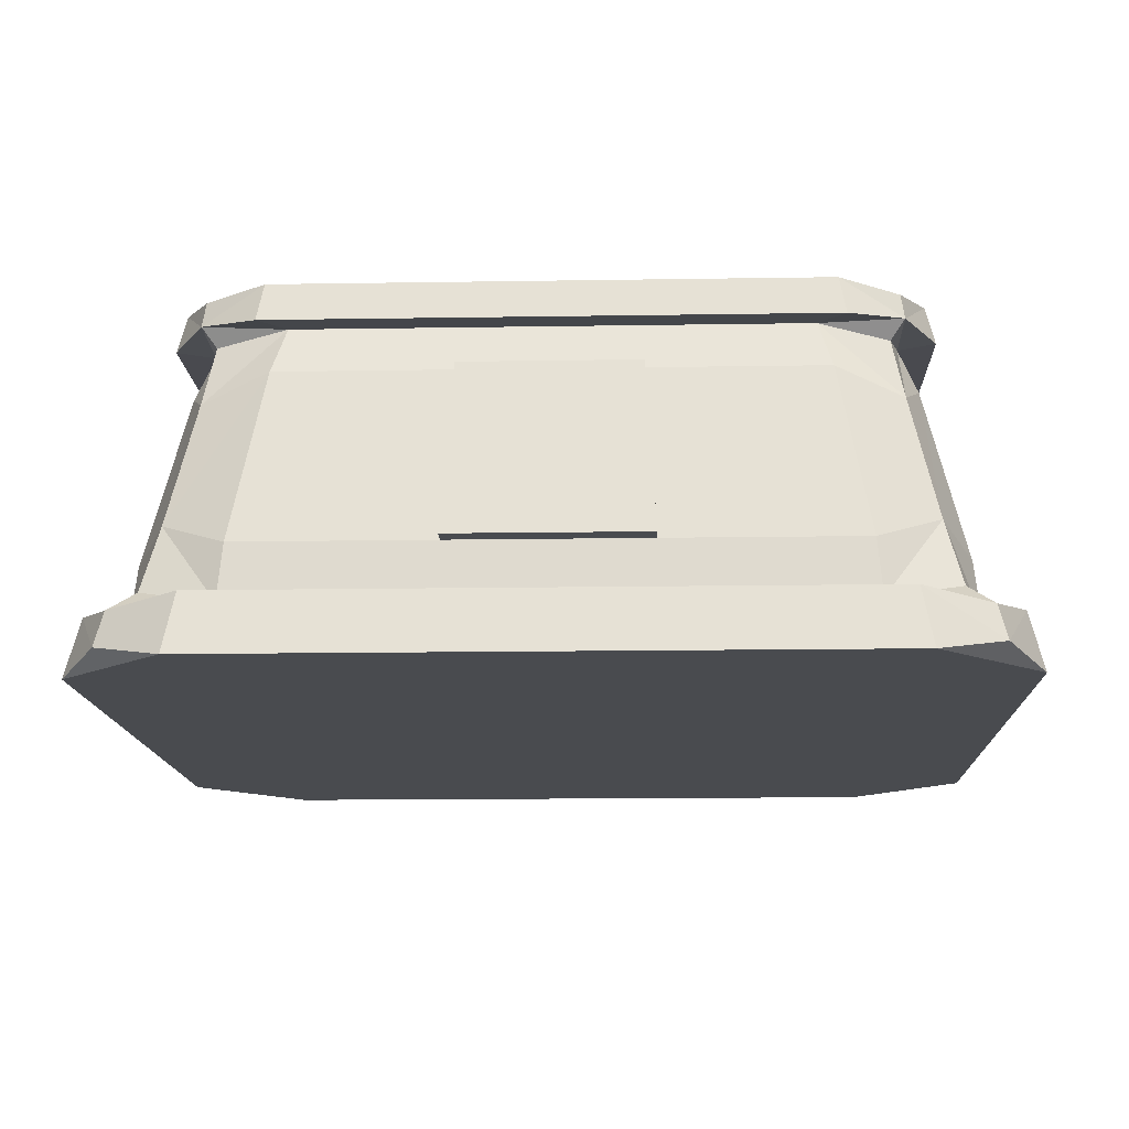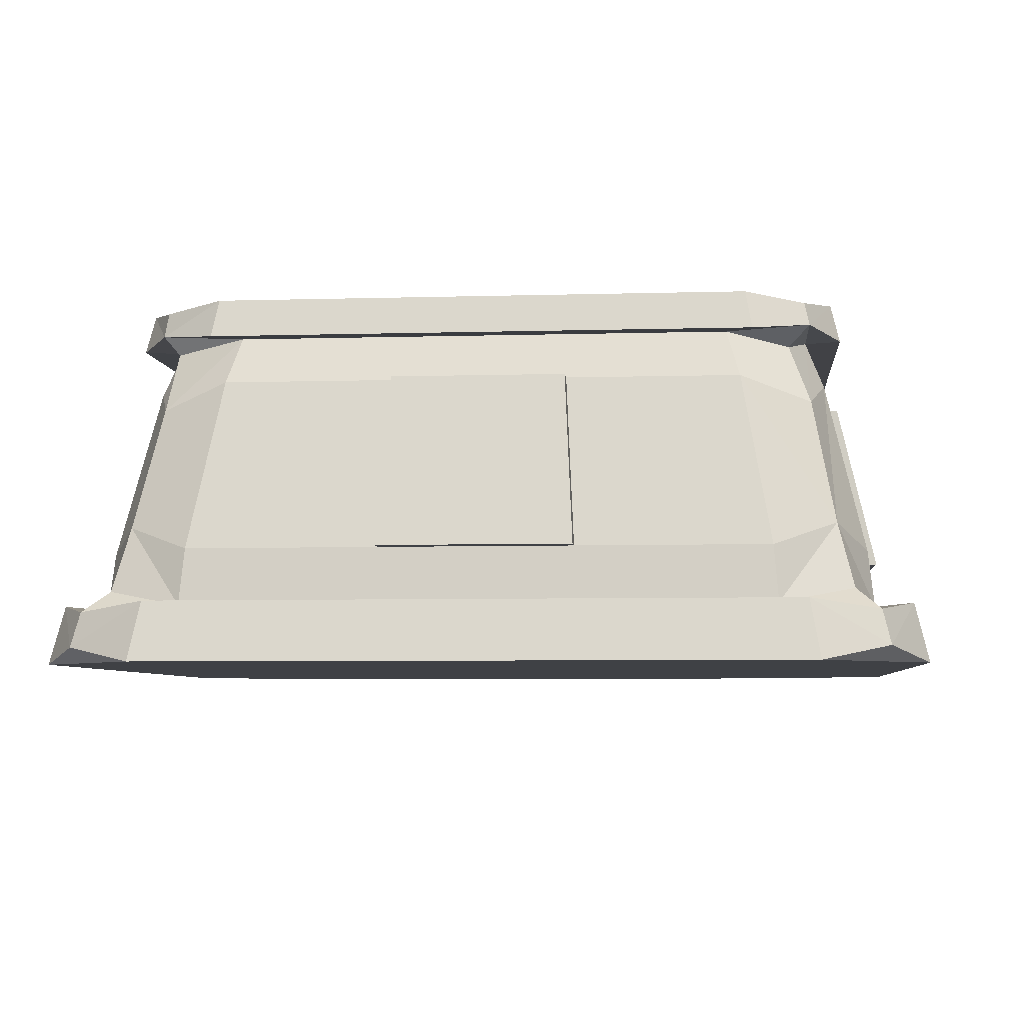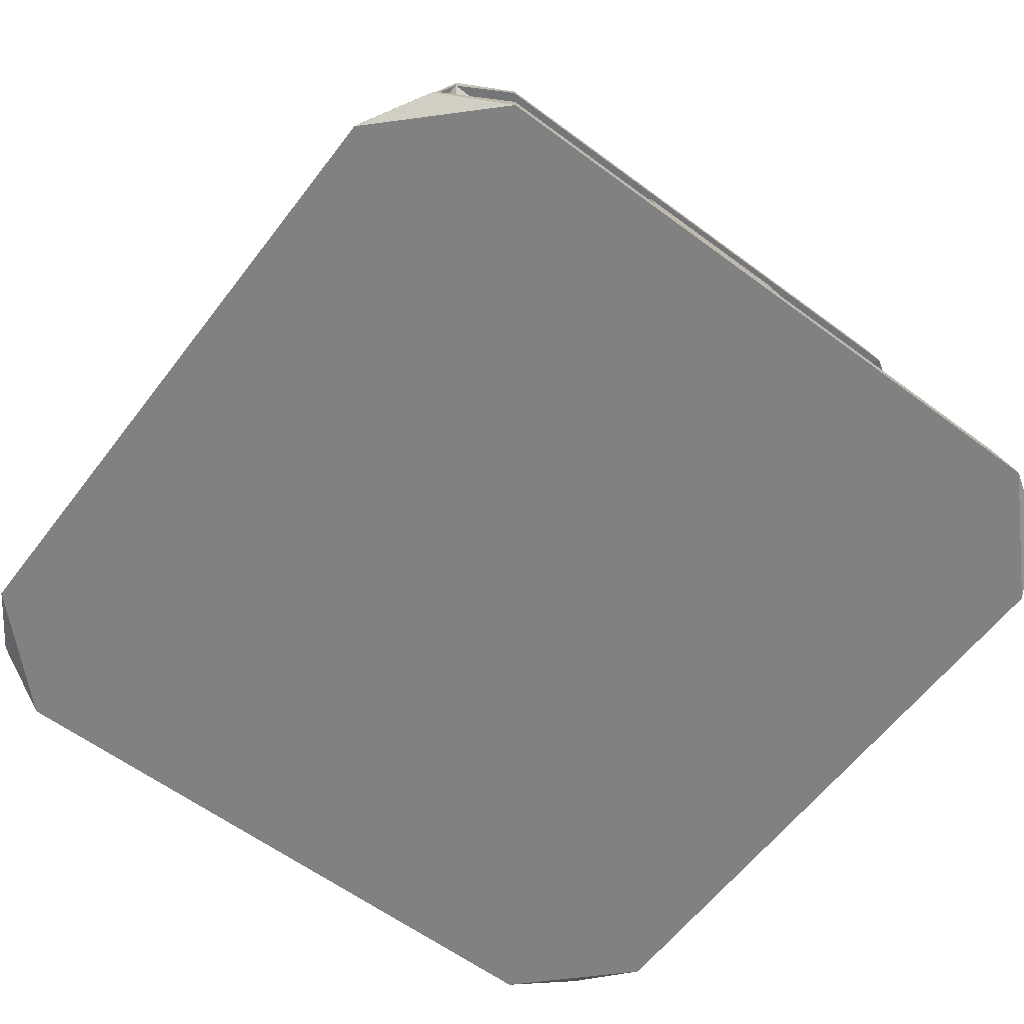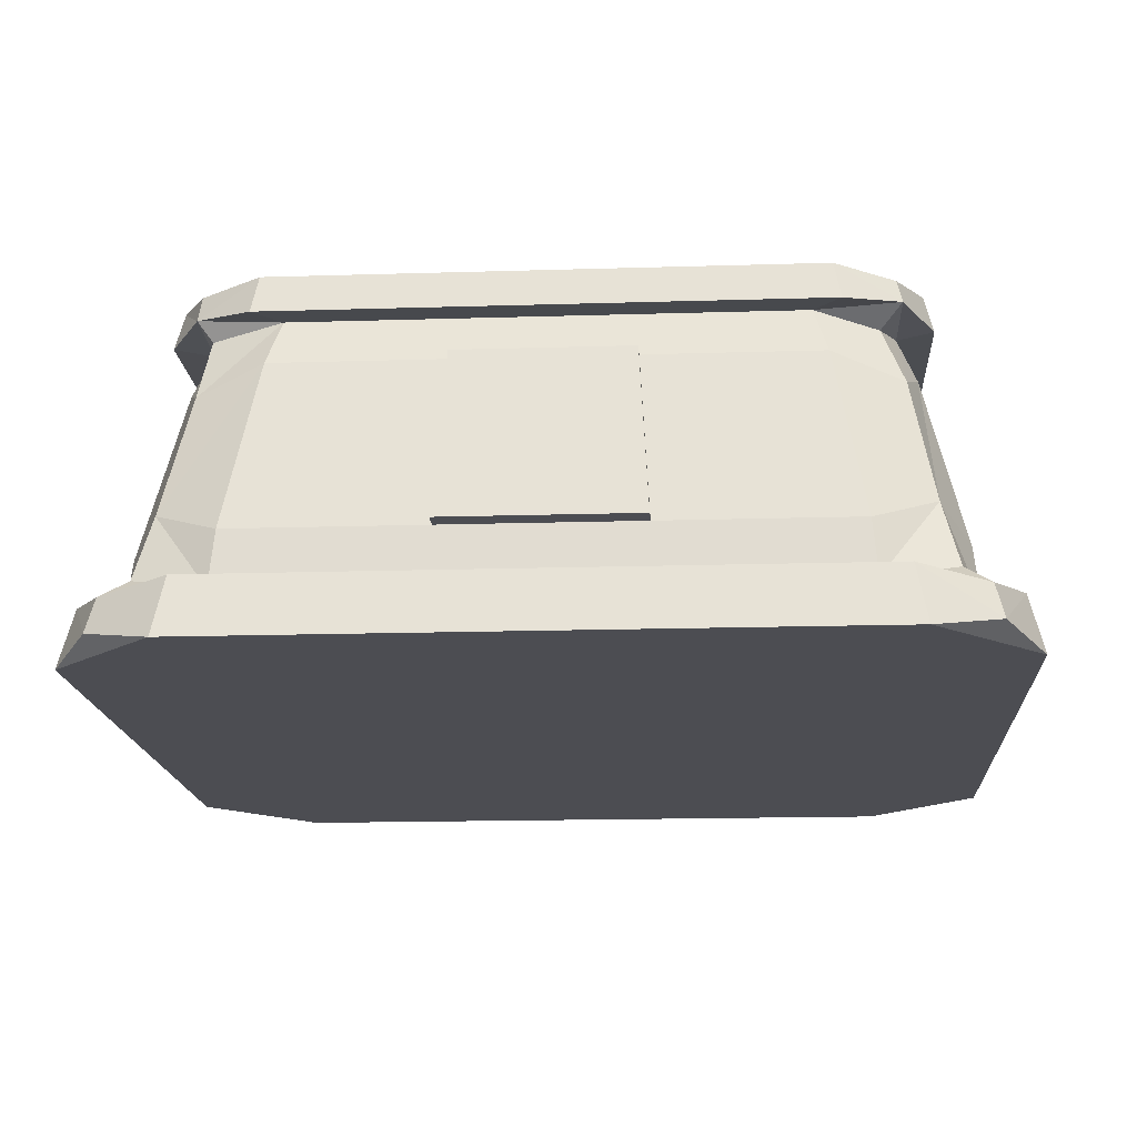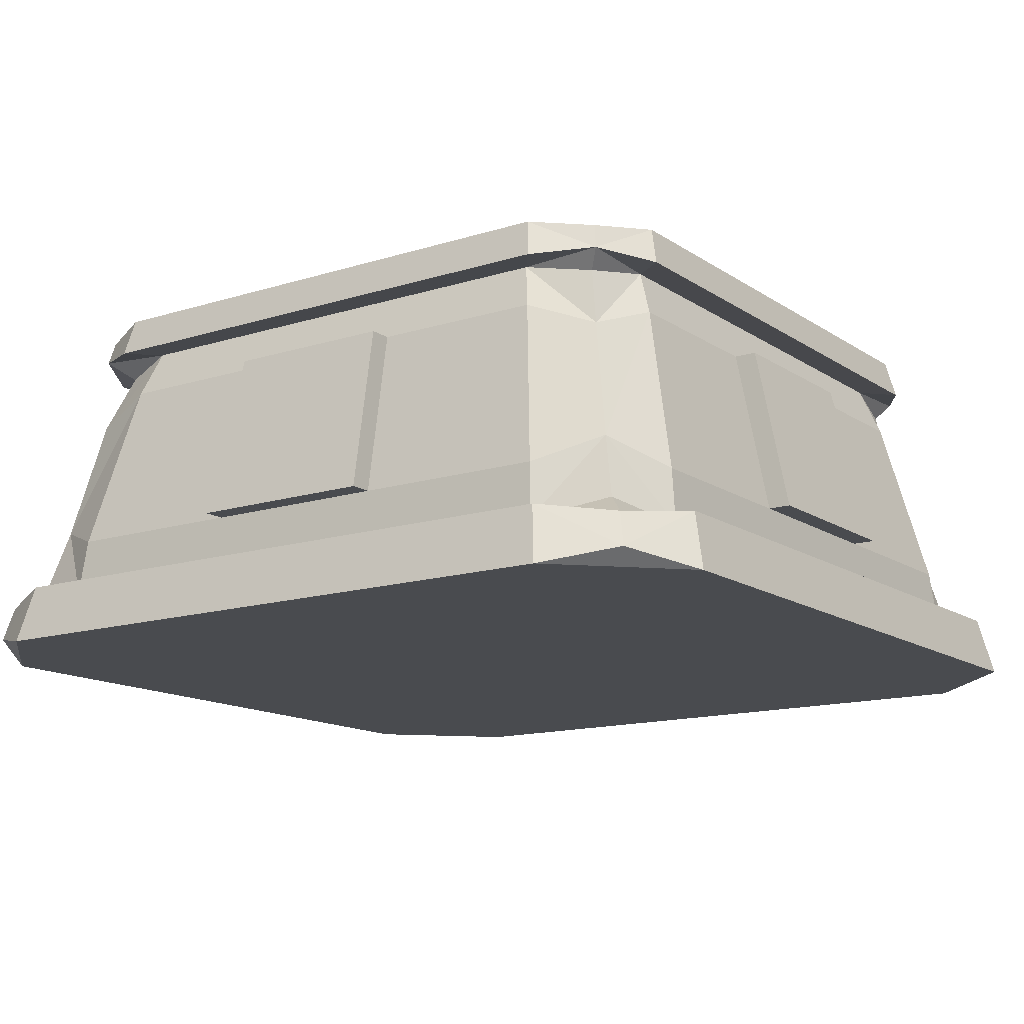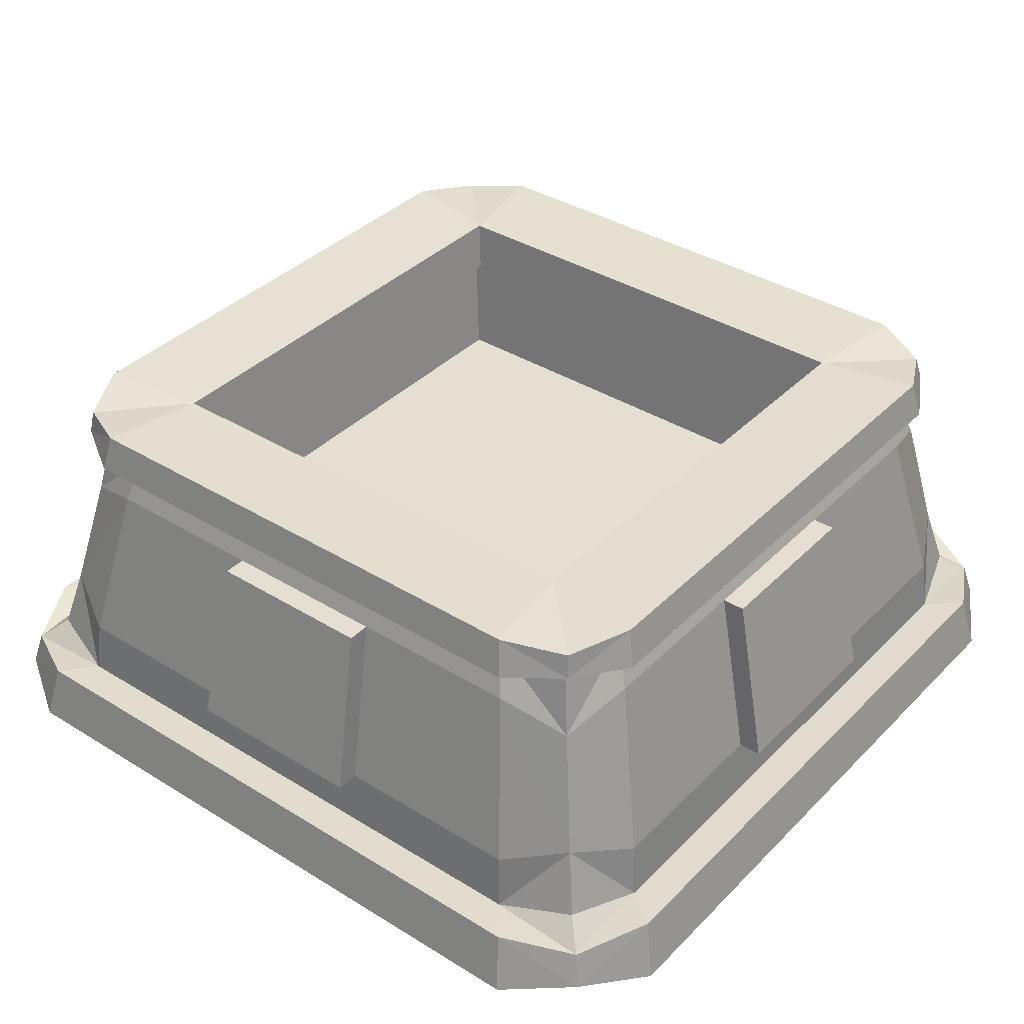
<metadata>
{"format":"obj","ext":"obj","renderer":"f3d","projection":"perspective","resolution":1024,"background":"white","views":[{"elev":-13.7,"azim":92.1,"up":"+Y"},{"elev":-5.5,"azim":-84.7,"up":"+Y"},{"elev":-60.4,"azim":142.8,"up":"+Y"},{"elev":-16.3,"azim":-86.4,"up":"+Y"},{"elev":-13.9,"azim":34.9,"up":"+Y"},{"elev":37.2,"azim":-141.6,"up":"+Y"}]}
</metadata>
<code>
o Tower_Base_Cube
v 0.5748 0.4229 -0.5748
v 0.5748 0.4229 0.5748
v -0.5748 0.4229 -0.5748
v -0.5748 0.4229 0.5748
v 0.8081 0.1762 -0.8081
v 0.8081 0.1762 0.8081
v -0.8081 0.1762 0.8081
v -0.8081 0.1762 -0.8081
v 0.8772 0.05244 -0.8772
v 0.8772 0.05244 0.8772
v -0.8772 0.05244 0.8772
v -0.8772 0.05244 -0.8772
v 0.8596 0.1291 -0.8596
v 0.8596 0.1291 0.8596
v -0.8596 0.1291 0.8596
v -0.8596 0.1291 -0.8596
v 0.7158 0.5885 -0.7158
v 0.7158 0.5885 0.7158
v -0.7172 0.5895 0.7239
v -0.7158 0.5885 -0.7158
v 0.7732 0.3191 -0.7732
v 0.7732 0.3191 0.7732
v -0.7733 0.3193 0.7733
v -0.7732 0.3191 -0.7732
v 0.6907 0.7181 -0.6907
v 0.6907 0.7181 0.6907
v -0.6724 0.7187 0.6779
v -0.6907 0.7181 -0.6907
v 0.7117 0.8094 -0.7117
v 0.7117 0.8094 0.7117
v -0.7118 0.8096 0.7118
v -0.7117 0.8094 -0.7117
v 0.7196 0.7556 -0.7196
v 0.7196 0.7556 0.7196
v -0.7226 0.7593 0.7226
v -0.7196 0.7556 -0.7196
v 0.6153 0.6954 0.6153
v -0.6153 0.6954 -0.6153
v 0.6153 0.6954 -0.6153
v -0.6153 0.6954 0.6153
v 0.6153 0.6954 0.6153
v -0.6153 0.6954 -0.6153
v 0.6153 0.6954 -0.6153
v -0.6153 0.6954 0.6153
v 0.6153 0.6954 0.6153
v -0.6153 0.6954 -0.6153
v 0.6153 0.6954 -0.6153
v -0.6153 0.6954 0.6153
v 0.5426 0.8163 -0.5426
v 0.5426 0.8163 0.5426
v -0.5426 0.8163 -0.5426
v -0.5426 0.8163 0.5426
v 0.5261 0.7049 0.5261
v -0.5261 0.7049 -0.5261
v 0.5261 0.7049 -0.5261
v -0.5261 0.7049 0.5261
v -0.645 0.1439 0.86
v -0.7274 0.01937 -0.9699
v -0.7274 0.01937 0.9699
v -0.7048 0.1494 0.9397
v -0.5694 0.6445 0.7592
v -0.6349 0.2677 0.8465
v -0.54 0.7477 0.72
v -0.5817 0.8258 -0.7756
v -0.5962 0.7425 0.7949
v -0.645 0.1439 -0.86
v -0.7048 0.1494 -0.9397
v -0.5694 0.6445 -0.7592
v -0.6349 0.2677 -0.8465
v -0.54 0.7477 -0.72
v -0.5817 0.8258 0.7756
v -0.5962 0.7425 -0.7949
v 0.645 0.1439 -0.86
v 0.7048 0.1494 -0.9397
v 0.5694 0.6445 -0.7592
v 0.6349 0.2677 -0.8465
v 0.54 0.7477 -0.72
v 0.5817 0.8258 0.7756
v 0.5962 0.7425 -0.7949
v 0.645 0.1439 0.86
v 0.7274 0.01937 -0.9699
v 0.7274 0.01937 0.9699
v 0.7048 0.1494 0.9397
v 0.5694 0.6445 0.7592
v 0.6349 0.2677 0.8465
v 0.54 0.7477 0.72
v 0.5817 0.8258 -0.7756
v 0.5962 0.7425 0.795
v 0.86 0.1439 0.645
v 0.9699 0.01937 0.7274
v 0.9397 0.1494 0.7048
v 0.7592 0.6445 0.5694
v 0.8465 0.2677 0.6349
v 0.72 0.7477 0.54
v -0.7756 0.8258 0.5817
v 0.7949 0.7425 0.5962
v -0.86 0.1439 0.645
v -0.9699 0.01937 0.7274
v -0.9397 0.1494 0.7048
v -0.7592 0.6445 0.5694
v -0.8465 0.2677 0.6349
v -0.72 0.7477 0.54
v 0.7756 0.8258 0.5817
v -0.795 0.7425 0.5962
v -0.86 0.1439 -0.645
v -0.9699 0.01937 -0.7274
v -0.9397 0.1494 -0.7048
v -0.7592 0.6445 -0.5694
v -0.8465 0.2677 -0.6349
v -0.72 0.7477 -0.54
v 0.7756 0.8258 -0.5817
v -0.7949 0.7425 -0.5962
v 0.86 0.1439 -0.645
v 0.9699 0.01937 -0.7274
v 0.9397 0.1494 -0.7048
v 0.7592 0.6445 -0.5694
v 0.8465 0.2677 -0.6349
v 0.72 0.7477 -0.54
v -0.7756 0.8258 -0.5817
v 0.795 0.7425 -0.5962
v -0.7592 0.6445 -0.1898
v -0.8465 0.2677 -0.2116
v 0.7592 0.6445 -0.1898
v 0.8465 0.2677 -0.2116
v 0.7592 0.6445 0.1898
v 0.8465 0.2677 0.2116
v -0.7592 0.6445 0.1898
v -0.8465 0.2677 0.2116
v 0.1898 0.6445 -0.7592
v 0.2116 0.2677 -0.8465
v 0.1898 0.6445 0.7592
v 0.2116 0.2677 0.8465
v 0.18 0.7477 0.72
v -0.1898 0.6445 0.7592
v -0.2116 0.2677 0.8465
v -0.1898 0.6445 -0.7592
v -0.2116 0.2677 -0.8465
v 0.1898 0.6445 -0.8092
v 0.2116 0.2677 -0.8965
v -0.1898 0.6445 -0.8092
v -0.2116 0.2677 -0.8965
v 0.8092 0.6445 -0.1898
v 0.8965 0.2677 -0.2116
v 0.8092 0.6445 0.1898
v 0.8965 0.2677 0.2116
v 0.1898 0.6445 0.8092
v 0.2116 0.2677 0.8965
v -0.1898 0.6445 0.8092
v -0.2116 0.2677 0.8965
v -0.8092 0.6445 -0.1898
v -0.8965 0.2677 -0.2116
v -0.8092 0.6445 0.1898
v -0.8965 0.2677 0.2116
f 118 25 33
f 86 26 34
f 102 27 35
f 86 88 133
f 89 6 14
f 57 7 15
f 105 8 16
f 73 5 13
f 90 91 10
f 59 60 11
f 106 107 12
f 81 74 9
f 93 92 22
f 62 61 23
f 109 108 24
f 76 75 21
f 89 93 22
f 57 62 23
f 105 109 24
f 73 76 21
f 92 94 18
f 61 63 19
f 108 110 20
f 75 77 17
f 96 103 34
f 65 71 35
f 112 119 36
f 79 87 33
f 111 29 49
f 119 112 95
f 80 57 83
f 83 60 82
f 73 74 66
f 124 123 143
f 121 122 151
f 126 93 89
f 102 127 100
f 92 93 125
f 100 127 101
f 111 103 120
f 70 28 36
f 74 81 67
f 132 131 147
f 129 130 139
f 63 61 134
f 76 73 130
f 84 131 85
f 138 139 140
f 110 102 112
f 105 107 97
f 94 92 125
f 116 123 117
f 113 89 115
f 108 109 121
f 122 109 105
f 152 150 153
f 119 51 32
f 144 145 143
f 2 4 37
f 53 56 50
f 87 79 64
f 68 136 69
f 70 136 68
f 38 40 3
f 118 120 94
f 107 106 99
f 61 62 134
f 39 38 1
f 1 2 39
f 135 62 57
f 146 148 147
f 78 71 88
f 55 53 49
f 51 52 54
f 64 32 51
f 58 106 12
f 75 76 129
f 27 63 35
f 8 66 16
f 12 16 67
f 24 20 68
f 8 24 66
f 20 28 70
f 36 32 64
f 25 77 33
f 6 80 14
f 10 14 83
f 22 18 84
f 6 22 80
f 18 26 86
f 34 30 78
f 40 44 37
f 26 94 34
f 7 97 15
f 11 15 99
f 23 19 100
f 7 23 97
f 19 27 102
f 35 31 95
f 78 30 50
f 1 3 2
f 5 113 13
f 9 13 115
f 21 17 116
f 5 21 113
f 17 25 118
f 33 29 111
f 37 41 39
f 128 127 153
f 38 42 40
f 125 126 145
f 115 91 114
f 137 136 141
f 39 43 38
f 134 135 149
f 130 137 139
f 129 138 136
f 126 124 145
f 125 144 123
f 132 147 135
f 131 134 146
f 128 153 122
f 127 121 152
f 49 51 55
f 77 70 79
f 28 110 36
f 120 118 33
f 88 86 34
f 104 102 35
f 88 65 63
f 133 88 63
f 91 89 14
f 60 57 15
f 107 105 16
f 74 73 13
f 91 14 10
f 60 15 11
f 107 16 12
f 74 13 9
f 92 18 22
f 61 19 23
f 108 20 24
f 75 17 21
f 6 89 22
f 7 57 23
f 8 105 24
f 5 73 21
f 94 26 18
f 63 27 19
f 110 28 20
f 77 25 17
f 103 30 34
f 71 31 35
f 119 32 36
f 87 29 33
f 30 103 50
f 103 111 50
f 111 49 50
f 112 104 95
f 57 60 83
f 60 59 82
f 74 67 66
f 123 142 143
f 150 121 151
f 126 89 113
f 124 126 113
f 117 124 113
f 102 121 127
f 110 108 102
f 108 121 102
f 93 126 125
f 127 128 101
f 103 96 120
f 72 70 36
f 81 58 67
f 131 146 147
f 138 129 139
f 133 63 134
f 133 134 131
f 86 133 84
f 133 131 84
f 73 66 130
f 66 69 137
f 130 66 137
f 131 132 85
f 139 141 140
f 102 104 112
f 107 99 97
f 118 94 125
f 116 118 123
f 118 125 123
f 123 124 117
f 89 91 115
f 109 122 121
f 122 105 97
f 128 122 97
f 101 128 97
f 150 151 153
f 95 31 52
f 119 95 51
f 95 52 51
f 142 144 143
f 4 40 37
f 56 52 50
f 79 72 64
f 136 137 69
f 70 77 136
f 77 75 129
f 136 77 129
f 40 4 3
f 120 96 94
f 106 98 99
f 62 135 134
f 38 3 1
f 2 37 39
f 135 57 80
f 132 135 80
f 85 132 80
f 148 149 147
f 71 65 88
f 53 50 49
f 52 56 54
f 29 87 49
f 87 64 49
f 64 51 49
f 114 81 9
f 10 82 90
f 59 11 98
f 81 106 58
f 81 98 106
f 82 59 90
f 90 59 114
f 59 98 114
f 98 81 114
f 76 130 129
f 63 65 35
f 66 67 16
f 58 12 67
f 69 24 68
f 24 69 66
f 68 20 70
f 72 36 64
f 77 79 33
f 80 83 14
f 82 10 83
f 85 22 84
f 22 85 80
f 84 18 86
f 88 34 78
f 44 48 37
f 48 56 53
f 37 48 41
f 48 53 41
f 53 45 41
f 94 96 34
f 97 99 15
f 98 11 99
f 101 23 100
f 23 101 97
f 100 19 102
f 104 35 95
f 31 71 52
f 71 78 52
f 78 50 52
f 3 4 2
f 113 115 13
f 114 9 115
f 117 21 116
f 21 117 113
f 116 17 118
f 120 33 111
f 41 45 39
f 45 53 55
f 39 45 43
f 45 55 43
f 55 47 43
f 127 152 153
f 42 46 40
f 46 54 56
f 40 46 44
f 46 56 44
f 56 48 44
f 144 125 145
f 91 90 114
f 136 140 141
f 43 47 38
f 47 55 54
f 38 47 42
f 47 54 42
f 54 46 42
f 148 134 149
f 137 141 139
f 138 140 136
f 124 143 145
f 144 142 123
f 147 149 135
f 134 148 146
f 153 151 122
f 121 150 152
f 51 54 55
f 70 72 79
f 110 112 36

</code>
